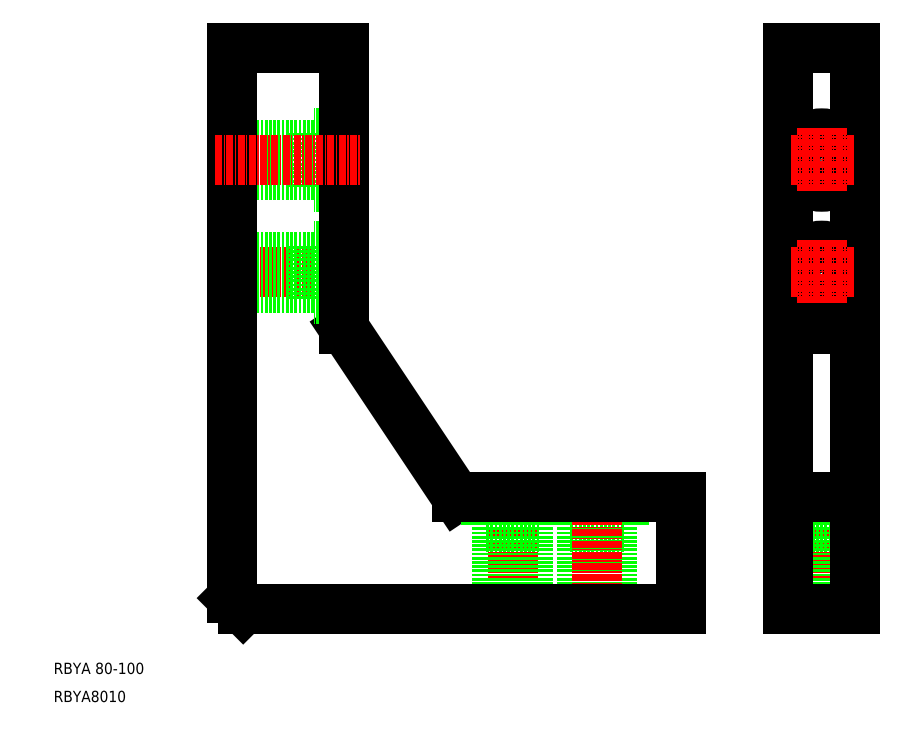
<metadata>
{"format":"dxf","ext":"dxf","renderer":"ezdxf+matplotlib","layout":"modelspace","background":"white","min_lineweight":24,"dpi":150}
</metadata>
<code>
0
SECTION
2
ENTITIES
0
LINE
8
CENTER
10
299.1
20
-375.1
30
0
11
299.1
21
-349.1
31
0
0
LINE
8
0
10
294.3
20
-352.1
30
0
11
294.3
21
-357.5
31
0
0
LINE
8
0
10
296.3
20
-357.5
30
0
11
296.3
21
-372.1
31
0
0
LINE
8
0
10
294.3
20
-357.5
30
0
11
303.8
21
-357.5
31
0
0
LINE
8
0
10
301.8
20
-357.5
30
0
11
301.8
21
-372.1
31
0
0
LINE
8
0
10
303.8
20
-352.1
30
0
11
303.8
21
-357.5
31
0
0
LINE
8
0
10
293.1
20
-352.1
30
0
11
305.1
21
-352.1
31
0
0
LINE
8
0
10
214.1
20
-322.1
30
0
11
234.1
21
-352.1
31
0
0
LINE
8
CENTER
10
191.1
20
-312.1
30
0
11
217.1
21
-312.1
31
0
0
LINE
8
0
10
214.1
20
-307.3
30
0
11
208.7
21
-307.3
31
0
0
LINE
8
0
10
208.7
20
-309.3
30
0
11
194.1
21
-309.3
31
0
0
LINE
8
0
10
208.7
20
-307.3
30
0
11
208.7
21
-316.8
31
0
0
LINE
8
0
10
208.7
20
-314.8
30
0
11
194.1
21
-314.8
31
0
0
LINE
8
0
10
214.1
20
-316.8
30
0
11
208.7
21
-316.8
31
0
0
LINE
8
0
10
263.8
20
-352.1
30
0
11
263.8
21
-357.5
31
0
0
LINE
8
0
10
261.8
20
-357.5
30
0
11
261.8
21
-372.1
31
0
0
LINE
8
0
10
254.3
20
-357.5
30
0
11
263.8
21
-357.5
31
0
0
LINE
8
0
10
256.3
20
-357.5
30
0
11
256.3
21
-372.1
31
0
0
LINE
8
0
10
254.3
20
-352.1
30
0
11
254.3
21
-357.5
31
0
0
LINE
8
CENTER
10
259.1
20
-375.1
30
0
11
259.1
21
-349.1
31
0
0
LINE
8
CENTER
10
244.1
20
-375.1
30
0
11
244.1
21
-349.1
31
0
0
LINE
8
0
10
239.3
20
-352.1
30
0
11
239.3
21
-357.5
31
0
0
LINE
8
0
10
241.3
20
-357.5
30
0
11
241.3
21
-372.1
31
0
0
LINE
8
0
10
239.3
20
-357.5
30
0
11
248.8
21
-357.5
31
0
0
LINE
8
0
10
246.8
20
-357.5
30
0
11
246.8
21
-372.1
31
0
0
LINE
8
0
10
248.8
20
-352.1
30
0
11
248.8
21
-357.5
31
0
0
LINE
8
0
10
214.1
20
-296.8
30
0
11
208.7
21
-296.8
31
0
0
LINE
8
0
10
208.7
20
-294.8
30
0
11
194.1
21
-294.8
31
0
0
LINE
8
0
10
208.7
20
-287.3
30
0
11
208.7
21
-296.8
31
0
0
LINE
8
0
10
208.7
20
-289.3
30
0
11
194.1
21
-289.3
31
0
0
LINE
8
0
10
214.1
20
-287.3
30
0
11
208.7
21
-287.3
31
0
0
CIRCLE
8
0
10
299.1
20
-312.1
30
0
40
2.75
0
CIRCLE
8
0
10
299.1
20
-312.1
30
0
40
4.75
0
CIRCLE
8
0
10
299.1
20
-292.1
30
0
40
4.75
0
CIRCLE
8
0
10
299.1
20
-292.1
30
0
40
2.75
0
LINE
8
0
10
196.1
20
-372.1
30
0
11
274.1
21
-372.1
31
0
0
LINE
8
0
10
234.1
20
-352.1
30
0
11
274.1
21
-352.1
31
0
0
LINE
8
0
10
305.1
20
-372.1
30
0
11
305.1
21
-272.1
31
0
0
LINE
8
0
10
293.1
20
-372.1
30
0
11
293.1
21
-272.1
31
0
0
LINE
8
0
10
194.1
20
-272.1
30
0
11
194.1
21
-370.1
31
0
0
TEXT
8
0
10
162.3
20
-383.6
30
0
40
2
1
RBYA 80-100
0
TEXT
8
0
10
162.3
20
-388.6
30
0
40
2
1
RBYA8010
0
LINE
8
0
10
194.1
20
-370.1
30
0
11
196.1
21
-372.1
31
0
0
LINE
8
0
10
214.1
20
-272.1
30
0
11
214.1
21
-322.1
31
0
0
LINE
8
0
10
194.1
20
-272.1
30
0
11
214.1
21
-272.1
31
0
0
LINE
8
0
10
293.1
20
-372.1
30
0
11
305.1
21
-372.1
31
0
0
LINE
8
CENTER
10
304.8
20
-312.1
30
0
11
293.3
21
-312.1
31
0
0
LINE
8
CENTER
10
299.1
20
-306.3
30
0
11
299.1
21
-317.8
31
0
0
LINE
8
0
10
274.1
20
-372.1
30
0
11
274.1
21
-352.1
31
0
0
LINE
8
0
10
305.1
20
-272.1
30
0
11
293.1
21
-272.1
31
0
0
LINE
8
CENTER
10
299.1
20
-286.3
30
0
11
299.1
21
-297.8
31
0
0
LINE
8
CENTER
10
304.8
20
-292.1
30
0
11
293.3
21
-292.1
31
0
0
LINE
8
CENTER
10
191.1
20
-292.1
30
0
11
217.1
21
-292.1
31
0
0
LINE
8
0
10
293.1
20
-322.1
30
0
11
305.1
21
-322.1
31
0
0
ENDSEC
0
EOF

</code>
